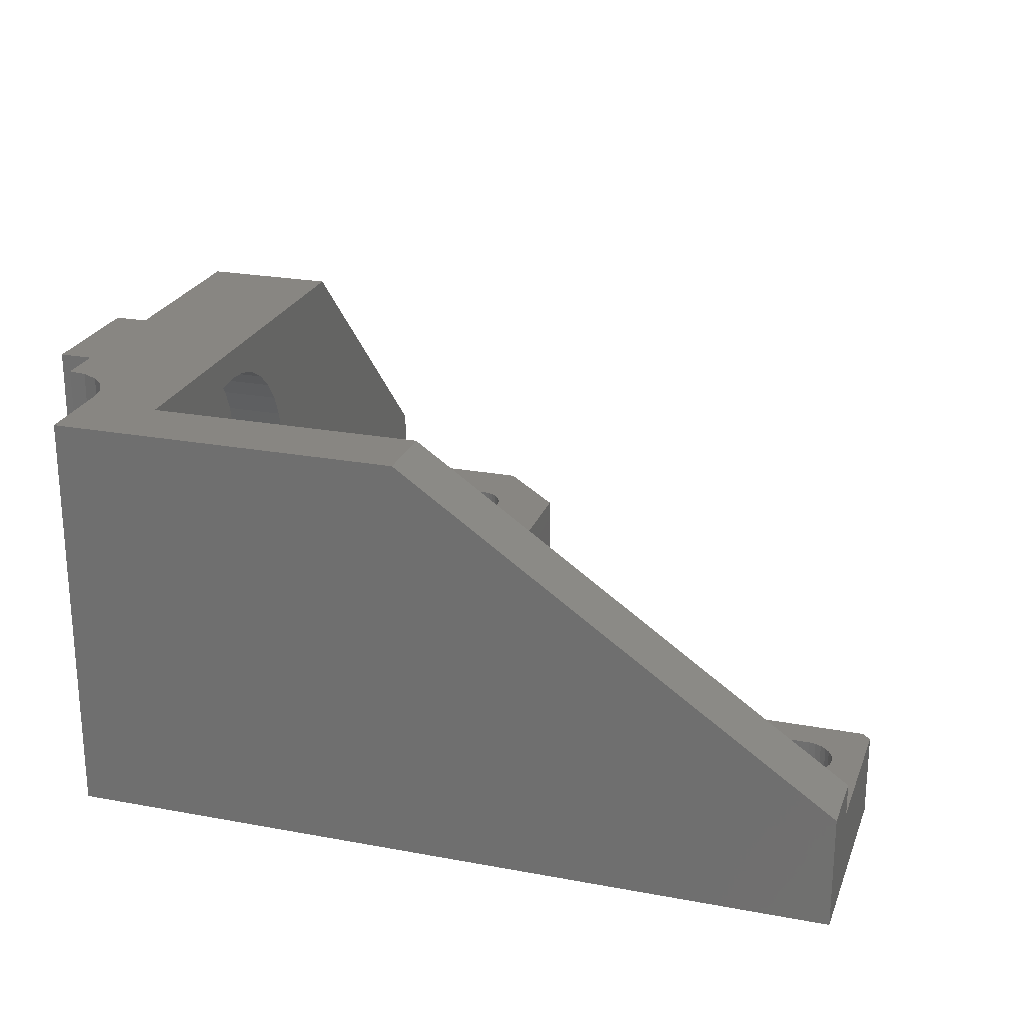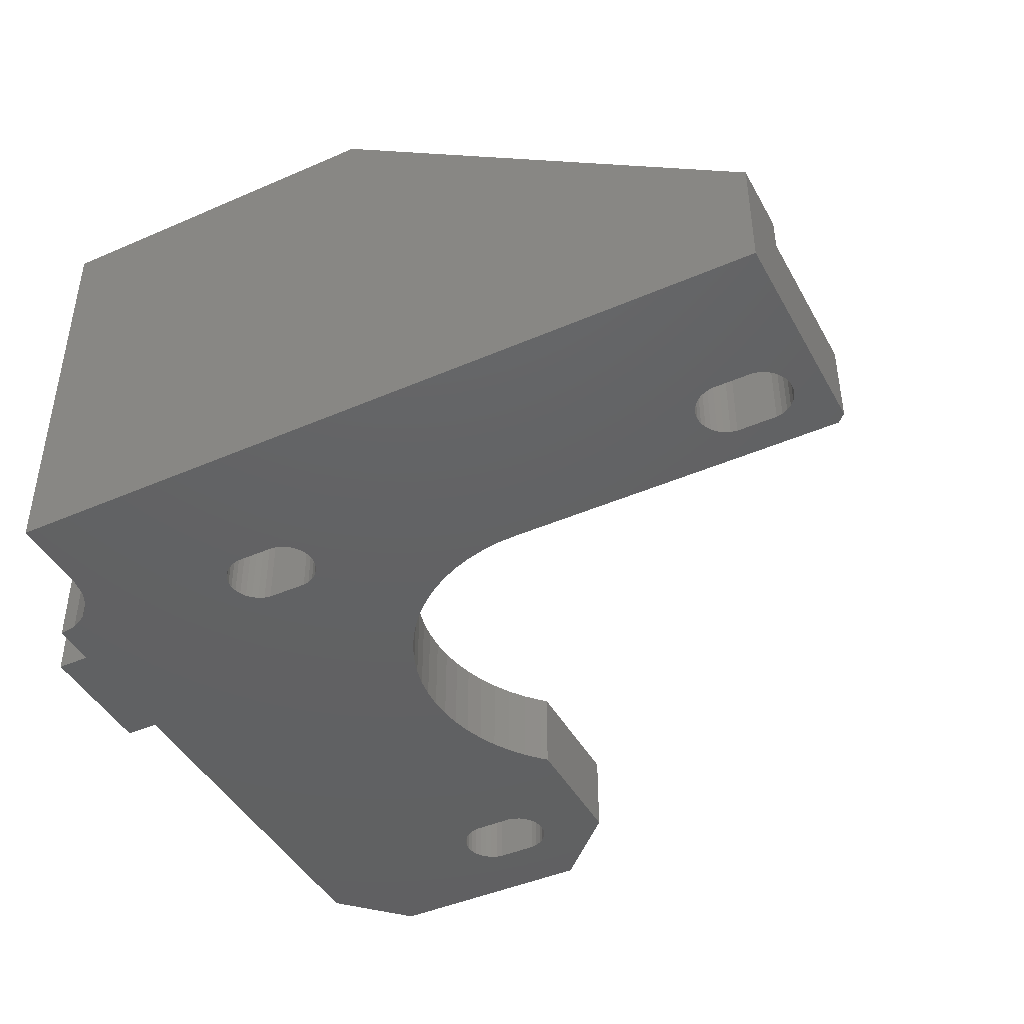
<metadata>
{"format":"stl","ext":"stl","renderer":"f3d","projection":"perspective","resolution":1024,"background":"white","views":[{"elev":23.7,"azim":17.4,"up":"+Z"},{"elev":-43.9,"azim":27.1,"up":"+Z"}]}
</metadata>
<code>
# stl→obj: 398 verts, 808 faces
v -2 11.15 0
v -2 11.15 25
v -2 11.77 15.66
v -2 11.91 15
v -2 12.19 14.38
v -2 12.58 13.83
v -2 13.09 13.37
v -2 13.68 13.03
v -2 14.32 12.82
v -2 15 12.75
v -2 18.85 0
v 0 18.85 0
v 0 11.15 0
v 0 11.15 25
v -2 11.77 16.34
v -2 11.91 17
v -2 12.19 17.62
v -2 12.58 18.17
v -2 13.09 18.63
v -2 13.68 18.97
v -2 14.32 19.18
v -2 15 19.25
v -2 18.85 25
v 4.4 11.77 15.66
v 4.4 11.91 15
v 4.4 11.77 16.34
v 4.4 12.19 14.38
v 4.4 11.91 17
v 4.4 12.58 13.83
v 4.4 12.19 17.62
v 4.4 13.09 18.63
v 4.4 12.58 18.17
v 4.4 13.09 13.37
v 4.4 13.68 18.97
v 4.4 13.68 13.03
v 4.4 14.32 19.18
v 4.4 14.32 12.82
v 4.4 15 19.25
v -2 15.68 12.82
v 4.4 15 12.75
v -2 15.68 19.18
v 4.4 15.68 19.18
v -2 16.32 13.03
v 4.4 15.68 12.82
v -2 16.32 18.97
v 4.4 16.32 18.97
v -2 16.91 13.37
v 4.4 16.32 13.03
v -2 16.91 18.63
v 4.4 16.91 18.63
v -2 17.42 13.83
v 4.4 16.91 13.37
v -2 17.42 18.17
v 4.4 17.42 18.17
v -2 17.81 14.38
v 4.4 17.42 13.83
v 4.4 17.81 14.38
v -2 17.81 17.62
v -2 18.09 15
v 4.4 18.09 15
v -2 18.09 17
v 4.4 17.81 17.62
v -2 18.23 15.66
v 4.4 18.23 15.66
v -2 18.23 16.34
v 4.4 18.09 17
v 4.4 18.23 16.34
v 0 18.85 25
v 11.84 10.03 0
v 2.057 7.832 0
v 1.082 8.329 0
v 1.082 8.329 25
v 2.057 7.832 25
v 0 30.3 25
v 0 42.3 13
v 0 42.3 0
v 4 46.3 0
v 2.832 7.057 25
v 8 4 25
v 8 30.3 25
v 4 46.3 9
v 8 46.3 9
v 0 8.5 0
v 0 8.5 25
v 11.8 40.65 0
v 11.8 40.65 5
v 11.84 40.27 5
v 11.84 40.27 0
v 11.84 41.03 0
v 11.84 41.03 5
v 11.8 9.65 0
v 11.8 9.65 5
v 11.84 9.265 5
v 11.84 9.265 0
v 11.84 10.03 5
v 11.96 10.4 0
v 11.96 10.4 5
v 11.96 39.9 5
v 11.96 39.9 0
v 11.96 41.4 0
v 11.96 41.4 5
v 11.96 8.898 5
v 11.96 8.898 0
v 12.15 10.74 0
v 12.15 10.74 5
v 12.15 39.56 5
v 12.15 39.56 0
v 12.15 41.74 0
v 12.15 41.74 5
v 12.15 8.563 5
v 12.15 8.563 0
v 17.5 25.3 0
v 12.41 11.02 0
v 12.41 11.02 5
v 17.5 25.3 5
v 12.41 39.28 5
v 12.41 39.28 0
v 12.41 42.02 0
v 12.41 42.02 5
v 12.41 8.275 5
v 12.41 8.275 0
v 12.72 11.25 0
v 12.72 11.25 5
v 17.56 24.14 0
v 17.73 23 0
v 12.72 39.05 0
v 17.56 26.46 0
v 12.72 39.05 5
v 17.56 26.46 5
v 12.72 42.25 0
v 12.72 42.25 5
v 12.72 8.048 0
v 12.72 8.048 5
v 13.08 11.41 0
v 13.08 11.41 5
v 18.01 21.87 0
v 13.08 38.89 0
v 13.08 38.89 5
v 17.73 27.6 5
v 18.01 28.73 5
v 13.08 42.41 0
v 13.08 42.41 5
v 13.08 7.891 0
v 13.08 7.891 5
v 13.46 11.49 0
v 13.46 11.49 5
v 18.4 20.78 0
v 13.46 38.81 0
v 13.46 38.81 5
v 18.4 29.82 5
v 13.46 42.49 0
v 13.46 42.49 5
v 17 46.3 0
v 13.46 7.81 0
v 13.46 7.81 5
v 15.84 11.49 0
v 15.84 11.49 5
v 18.89 19.74 0
v 15.84 38.81 0
v 15.84 38.81 5
v 18.89 30.86 5
v 15.84 42.49 0
v 15.84 42.49 5
v 17 46.3 5
v 15.84 7.81 0
v 15.84 7.81 5
v 16.22 11.41 0
v 16.22 11.41 5
v 19.49 18.74 0
v 20.18 17.81 0
v 16.22 38.89 0
v 16.22 38.89 5
v 19.49 31.86 5
v 20.18 32.79 5
v 16.22 42.41 0
v 16.22 42.41 5
v 16.22 7.891 0
v 16.22 7.891 5
v 16.57 11.25 0
v 16.57 11.25 5
v 20.96 16.96 0
v 16.57 39.05 0
v 16.57 39.05 5
v 16.57 42.25 0
v 16.57 42.25 5
v 16.57 8.048 0
v 50.3 0 0
v 16.57 8.048 5
v 50.3 4 5
v 16.89 11.02 0
v 16.89 11.02 5
v 16.89 39.28 0
v 16.89 39.28 5
v 20.96 33.64 5
v 16.89 42.02 0
v 16.89 42.02 5
v 16.89 8.275 0
v 16.89 8.275 5
v 43.73 8.048 5
v 17.15 10.74 0
v 21.81 16.18 0
v 17.15 10.74 5
v 17.15 39.56 5
v 17.15 39.56 0
v 21.3 33.96 5
v 21.3 42 0
v 17.15 41.74 0
v 17.15 41.74 5
v 21.3 42 5
v 17.15 8.563 5
v 17.15 8.563 0
v 29.3 13.5 0
v 43.41 8.275 0
v 29.3 13.5 5
v 43.41 8.275 5
v 17.34 10.4 0
v 22.74 15.49 0
v 17.34 10.4 5
v 17.34 39.9 5
v 17.34 39.9 0
v 17.34 41.4 0
v 17.34 41.4 5
v 17.34 8.898 5
v 17.34 8.898 0
v 27 13.73 0
v 28.14 13.56 0
v 27 13.73 5
v 28.14 13.56 5
v 17.46 10.03 0
v 23.74 14.89 0
v 17.46 10.03 5
v 17.46 40.27 5
v 17.46 40.27 0
v 17.46 41.03 0
v 17.46 41.03 5
v 17.46 9.265 5
v 17.46 9.265 0
v 25.87 14.01 0
v 25.87 14.01 5
v 17.5 9.65 0
v 17.5 9.65 5
v 17.5 40.65 5
v 17.5 40.65 0
v 17.73 27.6 0
v 18.01 28.73 0
v 18.4 29.82 0
v 18.89 30.86 0
v 19.49 31.86 0
v 20.18 32.79 0
v 20.96 33.64 0
v 21.3 33.96 0
v 24.78 14.4 0
v 24.78 14.4 5
v 17.56 24.14 5
v 17.73 23 5
v 18.01 21.87 5
v 18.4 20.78 5
v 18.89 19.74 5
v 19.49 18.74 5
v 20.18 17.81 5
v 20.96 16.96 5
v 21.81 16.18 5
v 22.74 15.49 5
v 23.74 14.89 5
v 2.832 7.057 0
v 3.329 6.082 0
v 3.329 6.082 25
v 24.42 0 25
v 50.3 0 6.881
v 24.42 4 25
v 50.3 4 6.881
v 49.8 13.5 0
v 42.8 9.65 0
v 42.84 9.265 0
v 42.84 10.03 0
v 42.96 8.898 0
v 42.96 10.4 0
v 43.15 8.563 0
v 43.15 10.74 0
v 43.41 11.02 0
v 43.73 11.25 0
v 44.08 11.41 0
v 42.8 9.65 5
v 42.84 10.03 5
v 42.96 10.4 5
v 42.84 9.265 5
v 43.15 10.74 5
v 42.96 8.898 5
v 43.41 11.02 5
v 43.15 8.563 5
v 43.73 11.25 5
v 44.08 11.41 5
v 49.8 13.5 5
v 3.5 5 0
v 3.5 5 25
v 3.5 0 0
v 3.5 0 25
v 8 46.3 5
v 4.4 10.78 10.2
v 4.4 12.08 9.445
v 8 10.78 10.2
v 8 9.668 11.2
v 4.4 10.78 21.8
v 4.4 12.08 22.55
v 8 12.08 22.55
v 8 10.78 21.8
v 4.4 13.51 23.02
v 8 13.51 23.02
v 4.4 13.51 8.982
v 8 12.08 9.445
v 4.4 15 23.18
v 8 15 23.18
v 4.4 15 8.825
v 8 13.51 8.982
v 4.4 16.49 8.982
v 4.4 16.49 23.02
v 8 16.49 23.02
v 8 15 8.825
v 4.4 17.92 9.445
v 4.4 17.92 22.55
v 8 17.92 22.55
v 8 16.49 8.982
v 4.4 19.22 10.2
v 4.4 19.22 21.8
v 4.4 20.33 11.2
v 4.4 20.33 20.8
v 4.4 21.21 12.41
v 4.4 21.21 19.59
v 8 19.22 21.8
v 8 17.92 9.445
v 4.4 21.82 13.78
v 4.4 21.82 18.22
v 4.4 22.14 15.25
v 4.4 22.14 16.75
v 8 19.22 10.2
v 8 20.33 20.8
v 8 20.33 11.2
v 8 21.21 12.41
v 8 21.82 13.78
v 8 21.21 19.59
v 8 22.14 15.25
v 8 21.82 18.22
v 8 22.14 16.75
v 4.4 7.864 15.25
v 4.4 7.864 16.75
v 8 7.864 15.25
v 4.4 8.176 13.78
v 8 8.176 13.78
v 4.4 8.176 18.22
v 8 7.864 16.75
v 4.4 8.786 12.41
v 8 8.786 12.41
v 4.4 8.786 19.59
v 8 8.176 18.22
v 4.4 9.668 11.2
v 4.4 9.668 20.8
v 8 8.786 19.59
v 8 9.668 20.8
v 43.73 8.048 0
v 44.08 7.891 0
v 44.08 7.891 5
v 44.46 11.49 0
v 44.46 11.49 5
v 44.46 7.81 0
v 44.46 7.81 5
v 46.84 11.49 0
v 46.84 11.49 5
v 46.84 7.81 0
v 46.84 7.81 5
v 47.22 11.41 0
v 47.22 11.41 5
v 47.22 7.891 0
v 47.22 7.891 5
v 47.58 11.25 0
v 47.58 11.25 5
v 47.58 8.048 0
v 47.58 8.048 5
v 47.89 11.02 0
v 47.89 11.02 5
v 47.89 8.275 0
v 47.89 8.275 5
v 48.15 10.74 0
v 50.3 13 0
v 48.15 10.74 5
v 50.3 13 5
v 48.15 8.563 5
v 48.15 8.563 0
v 48.34 10.4 0
v 48.34 10.4 5
v 48.34 8.898 5
v 48.34 8.898 0
v 48.46 10.03 0
v 48.46 10.03 5
v 48.46 9.265 5
v 48.46 9.265 0
v 48.5 9.65 0
v 48.5 9.65 5
v 8 4 5
f 1 2 3
f 1 3 4
f 1 4 5
f 1 5 6
f 1 6 7
f 1 7 8
f 1 8 9
f 1 9 10
f 1 10 11
f 1 11 12
f 1 13 14
f 1 14 2
f 1 12 13
f 2 15 3
f 2 16 15
f 2 17 16
f 2 18 17
f 2 19 18
f 2 20 19
f 2 21 20
f 2 22 21
f 2 23 22
f 2 14 23
f 3 15 24
f 3 24 25
f 3 25 4
f 15 16 26
f 15 26 24
f 4 25 27
f 4 27 5
f 16 17 28
f 16 28 26
f 5 27 29
f 5 29 6
f 17 18 30
f 17 30 28
f 6 29 7
f 18 19 31
f 18 32 30
f 18 31 32
f 7 29 33
f 7 33 8
f 19 20 34
f 19 34 31
f 8 33 35
f 8 35 9
f 20 21 36
f 20 36 34
f 9 35 37
f 9 37 10
f 21 22 38
f 21 38 36
f 10 39 11
f 10 37 40
f 10 40 39
f 22 41 42
f 22 23 41
f 22 42 38
f 39 43 11
f 39 40 44
f 39 44 43
f 41 45 46
f 41 23 45
f 41 46 42
f 43 47 11
f 43 44 48
f 43 48 47
f 45 49 50
f 45 23 49
f 45 50 46
f 47 51 11
f 47 48 52
f 47 52 51
f 49 53 54
f 49 23 53
f 49 54 50
f 51 55 11
f 51 52 56
f 51 56 57
f 51 57 55
f 53 58 54
f 53 23 58
f 55 59 11
f 55 57 60
f 55 60 59
f 58 61 62
f 58 23 61
f 58 62 54
f 59 63 11
f 59 60 64
f 59 64 63
f 61 65 66
f 61 23 65
f 61 66 62
f 63 65 23
f 63 23 11
f 63 64 67
f 63 67 65
f 65 67 66
f 11 23 12
f 23 14 68
f 23 68 12
f 13 12 69
f 13 69 70
f 13 70 71
f 14 72 73
f 14 73 68
f 12 68 74
f 12 74 75
f 12 76 77
f 12 75 76
f 12 77 69
f 68 73 78
f 68 78 79
f 68 80 74
f 68 79 80
f 74 80 75
f 76 75 81
f 76 81 77
f 75 80 82
f 75 82 81
f 83 13 71
f 83 14 13
f 83 84 14
f 83 71 72
f 83 72 84
f 84 72 14
f 71 70 73
f 71 73 72
f 85 86 87
f 85 87 88
f 85 89 86
f 86 89 90
f 91 92 93
f 91 69 92
f 91 93 94
f 92 69 95
f 69 96 95
f 95 96 97
f 88 87 98
f 88 98 99
f 89 100 90
f 90 100 101
f 94 93 102
f 94 102 103
f 96 104 97
f 97 104 105
f 97 105 98
f 99 98 106
f 99 106 107
f 98 105 106
f 100 108 101
f 101 108 109
f 103 102 110
f 103 110 111
f 104 107 112
f 104 113 105
f 104 112 113
f 105 113 114
f 105 114 115
f 105 115 106
f 107 106 116
f 107 117 112
f 107 116 117
f 106 115 116
f 108 118 109
f 109 118 119
f 111 110 120
f 111 120 121
f 113 122 123
f 113 123 114
f 113 112 124
f 113 124 125
f 113 125 122
f 114 123 115
f 117 116 126
f 117 126 127
f 117 127 112
f 116 128 126
f 116 115 129
f 116 129 128
f 118 130 131
f 118 131 119
f 121 120 132
f 120 133 132
f 122 134 135
f 122 135 123
f 122 125 136
f 122 136 134
f 123 135 115
f 126 128 137
f 126 137 127
f 128 138 137
f 128 129 139
f 128 139 140
f 128 140 138
f 130 141 142
f 130 142 131
f 132 133 143
f 133 144 143
f 134 145 146
f 134 146 135
f 134 136 147
f 134 147 145
f 135 146 115
f 137 138 148
f 137 148 127
f 138 149 148
f 138 140 150
f 138 150 149
f 141 151 152
f 141 152 142
f 141 153 151
f 143 144 154
f 144 155 154
f 145 156 157
f 145 157 146
f 145 147 158
f 145 158 156
f 146 157 115
f 148 149 159
f 148 159 127
f 149 160 159
f 149 150 161
f 149 161 160
f 151 162 163
f 151 163 152
f 151 153 162
f 152 163 164
f 154 155 165
f 155 166 165
f 156 167 168
f 156 168 157
f 156 158 169
f 156 169 170
f 156 170 167
f 157 168 115
f 159 160 171
f 159 171 127
f 160 172 171
f 160 161 173
f 160 173 174
f 160 174 172
f 162 175 176
f 162 176 163
f 162 153 175
f 163 176 164
f 165 166 177
f 166 178 177
f 167 179 180
f 167 180 168
f 167 170 181
f 167 181 179
f 168 180 115
f 171 172 182
f 171 182 127
f 172 183 182
f 172 174 183
f 175 184 185
f 175 185 176
f 175 153 184
f 176 185 164
f 177 178 186
f 177 186 187
f 178 188 186
f 178 189 188
f 179 190 191
f 179 191 180
f 179 181 190
f 180 191 115
f 182 183 192
f 182 192 127
f 183 193 192
f 183 174 194
f 183 194 193
f 184 195 196
f 184 196 185
f 184 153 195
f 185 196 164
f 186 188 197
f 186 197 187
f 188 198 197
f 188 199 198
f 188 189 199
f 190 200 191
f 190 181 201
f 190 201 200
f 191 200 202
f 191 202 115
f 192 193 203
f 192 204 127
f 192 203 204
f 193 194 205
f 193 205 203
f 195 153 206
f 195 207 196
f 195 206 207
f 196 207 208
f 196 208 209
f 196 209 164
f 197 198 210
f 197 211 212
f 197 210 211
f 197 212 213
f 197 213 187
f 198 214 210
f 198 215 214
f 198 199 215
f 153 164 209
f 153 209 206
f 200 216 202
f 200 201 217
f 200 217 216
f 202 216 218
f 202 218 115
f 204 203 219
f 204 220 127
f 204 219 220
f 203 205 219
f 207 221 208
f 207 206 221
f 208 221 222
f 208 222 209
f 211 210 223
f 211 224 225
f 211 223 224
f 211 225 226
f 211 226 212
f 210 227 223
f 210 228 227
f 210 214 228
f 216 229 218
f 216 217 230
f 216 230 229
f 218 229 231
f 218 231 115
f 220 219 232
f 220 233 127
f 220 232 233
f 219 205 209
f 219 209 232
f 221 234 222
f 221 206 234
f 222 234 235
f 222 235 209
f 224 223 236
f 224 237 238
f 224 236 237
f 224 238 225
f 223 239 236
f 223 227 239
f 229 240 231
f 229 230 240
f 231 240 241
f 231 241 115
f 233 232 242
f 233 243 206
f 233 242 243
f 233 244 127
f 233 245 244
f 233 246 245
f 233 247 246
f 233 248 247
f 233 249 248
f 233 250 249
f 233 251 250
f 233 206 251
f 232 209 242
f 234 243 235
f 234 206 243
f 235 243 242
f 235 242 209
f 237 236 241
f 237 240 252
f 237 241 240
f 237 252 238
f 236 253 241
f 236 239 253
f 112 115 254
f 112 254 124
f 112 127 115
f 115 127 129
f 240 230 252
f 241 254 115
f 241 255 254
f 241 256 255
f 241 257 256
f 241 258 257
f 241 259 258
f 241 260 259
f 241 261 260
f 241 262 261
f 241 263 262
f 241 264 263
f 241 253 264
f 124 254 255
f 124 255 125
f 127 244 129
f 129 244 139
f 125 255 256
f 125 256 136
f 244 245 139
f 139 245 140
f 136 256 257
f 136 257 147
f 245 246 140
f 140 246 150
f 147 257 258
f 147 258 158
f 246 247 150
f 150 247 161
f 158 258 259
f 158 259 169
f 247 248 161
f 161 248 173
f 169 259 260
f 169 260 170
f 248 249 173
f 173 249 174
f 70 69 265
f 70 265 73
f 73 265 78
f 265 91 94
f 265 69 91
f 265 94 266
f 265 266 78
f 78 266 267
f 78 267 79
f 170 260 261
f 170 261 181
f 249 250 174
f 174 250 194
f 181 261 201
f 261 262 201
f 250 251 205
f 250 205 194
f 251 206 205
f 205 206 209
f 201 262 217
f 262 263 217
f 217 263 230
f 263 264 230
f 230 264 252
f 264 253 252
f 268 187 269
f 268 269 270
f 270 269 271
f 270 271 189
f 252 253 238
f 253 239 238
f 238 239 225
f 239 227 225
f 225 227 226
f 227 228 226
f 226 228 212
f 228 214 212
f 212 214 272
f 212 273 274
f 212 275 273
f 212 274 276
f 212 277 275
f 212 276 278
f 212 279 277
f 212 278 213
f 212 280 279
f 212 281 280
f 212 282 281
f 212 272 282
f 214 283 284
f 214 284 285
f 214 286 283
f 214 285 287
f 214 288 286
f 214 287 289
f 214 290 288
f 214 289 291
f 214 215 290
f 214 291 292
f 214 292 293
f 214 293 272
f 266 94 103
f 266 103 111
f 266 111 294
f 266 294 267
f 267 294 295
f 267 295 79
f 296 132 143
f 296 143 154
f 296 154 165
f 296 165 177
f 296 177 187
f 296 268 297
f 296 297 295
f 296 294 132
f 296 295 294
f 296 187 268
f 297 268 79
f 297 79 295
f 294 111 121
f 294 121 132
f 77 85 88
f 77 88 99
f 77 89 85
f 77 96 69
f 77 99 107
f 77 100 89
f 77 104 96
f 77 107 104
f 77 108 100
f 77 118 108
f 77 130 118
f 77 141 130
f 77 153 141
f 77 81 298
f 77 298 153
f 81 82 298
f 299 300 33
f 299 33 29
f 299 301 300
f 299 302 301
f 303 304 305
f 303 32 31
f 303 31 304
f 303 305 306
f 304 31 34
f 304 307 308
f 304 34 307
f 304 308 305
f 300 309 35
f 300 35 33
f 300 301 310
f 300 310 309
f 307 34 36
f 307 36 311
f 307 311 312
f 307 312 308
f 309 37 35
f 309 313 37
f 309 310 314
f 309 314 313
f 37 313 40
f 36 38 311
f 40 315 44
f 38 42 311
f 311 42 316
f 311 316 317
f 311 317 312
f 313 315 40
f 313 314 318
f 313 318 315
f 44 315 48
f 42 46 316
f 48 315 319
f 48 319 52
f 46 50 320
f 46 320 316
f 316 320 321
f 316 321 317
f 315 318 322
f 315 322 319
f 52 319 323
f 52 323 56
f 50 54 324
f 50 324 320
f 56 323 325
f 56 325 57
f 54 62 326
f 54 326 324
f 57 325 327
f 57 327 60
f 62 66 328
f 62 328 326
f 320 324 329
f 320 329 321
f 319 322 330
f 319 330 323
f 60 327 331
f 60 331 64
f 66 67 332
f 66 332 328
f 64 331 333
f 64 333 67
f 67 333 334
f 67 334 332
f 323 330 335
f 323 335 325
f 324 326 336
f 324 336 329
f 325 335 337
f 325 337 338
f 325 338 327
f 326 328 336
f 327 338 339
f 327 339 331
f 328 332 340
f 328 340 336
f 331 339 341
f 331 341 333
f 332 334 342
f 332 342 340
f 333 341 343
f 333 343 334
f 334 343 342
f 344 24 345
f 344 345 346
f 344 347 24
f 344 346 348
f 344 348 347
f 345 24 26
f 345 26 349
f 345 349 350
f 345 350 346
f 347 25 24
f 347 351 25
f 347 348 352
f 347 352 351
f 349 26 28
f 349 28 353
f 349 353 354
f 349 354 350
f 351 27 25
f 351 355 27
f 351 352 302
f 351 302 355
f 353 28 30
f 353 30 356
f 353 356 357
f 353 357 354
f 355 299 29
f 355 29 27
f 355 302 299
f 356 303 306
f 356 30 32
f 356 32 303
f 356 306 358
f 356 358 357
f 273 283 286
f 273 275 283
f 273 286 274
f 283 275 284
f 275 277 284
f 284 277 285
f 274 286 288
f 274 288 276
f 277 279 285
f 285 279 287
f 276 288 290
f 276 290 278
f 279 280 287
f 287 280 289
f 278 290 215
f 278 215 213
f 280 281 291
f 280 291 289
f 213 215 359
f 213 359 187
f 215 199 359
f 281 282 292
f 281 292 291
f 359 199 360
f 359 360 187
f 199 361 360
f 199 189 361
f 282 362 363
f 282 363 292
f 282 272 362
f 292 363 293
f 360 361 364
f 360 364 187
f 361 365 364
f 361 189 365
f 362 366 367
f 362 367 363
f 362 272 366
f 363 367 293
f 364 365 368
f 364 368 187
f 365 369 368
f 365 189 369
f 366 370 371
f 366 371 367
f 366 272 370
f 367 371 293
f 368 369 372
f 368 372 187
f 369 373 372
f 369 189 373
f 370 374 375
f 370 375 371
f 370 272 374
f 371 375 293
f 372 373 376
f 372 376 187
f 373 377 376
f 373 189 377
f 374 378 379
f 374 379 375
f 374 272 378
f 375 379 293
f 376 377 380
f 376 380 187
f 377 381 380
f 377 189 381
f 378 382 379
f 378 272 383
f 378 383 382
f 379 382 384
f 379 384 385
f 379 385 293
f 380 381 386
f 380 387 187
f 380 386 387
f 381 189 386
f 382 388 384
f 382 383 388
f 384 388 389
f 384 389 385
f 387 386 390
f 387 391 187
f 387 390 391
f 386 189 390
f 388 392 389
f 388 383 392
f 389 392 393
f 389 393 385
f 391 390 394
f 391 395 187
f 391 394 395
f 390 189 394
f 392 396 393
f 392 383 396
f 393 396 397
f 393 397 385
f 395 394 397
f 395 396 383
f 395 397 396
f 395 383 187
f 394 385 397
f 394 189 385
f 272 293 385
f 272 385 383
f 187 383 189
f 187 189 269
f 269 189 271
f 189 383 385
f 312 317 80
f 317 321 80
f 322 298 330
f 321 329 80
f 330 298 335
f 335 298 337
f 329 336 80
f 337 298 338
f 336 340 80
f 338 298 82
f 338 82 339
f 340 342 80
f 339 82 341
f 342 343 80
f 341 80 343
f 341 82 80
f 79 268 270
f 79 306 305
f 79 305 308
f 79 308 312
f 79 312 80
f 79 346 350
f 79 350 354
f 79 354 357
f 79 357 358
f 79 358 306
f 398 92 95
f 398 95 97
f 398 93 92
f 398 97 298
f 398 102 93
f 398 110 102
f 398 120 110
f 398 133 120
f 398 144 133
f 398 155 144
f 398 166 155
f 398 178 166
f 398 270 189
f 398 189 178
f 398 301 302
f 398 310 301
f 398 314 310
f 398 318 314
f 398 322 318
f 398 79 270
f 398 298 322
f 398 346 79
f 398 348 346
f 398 352 348
f 398 302 352
f 298 86 90
f 298 87 86
f 298 90 101
f 298 97 98
f 298 98 87
f 298 101 109
f 298 109 119
f 298 119 131
f 298 131 142
f 298 142 152
f 298 152 164
f 298 164 153

</code>
